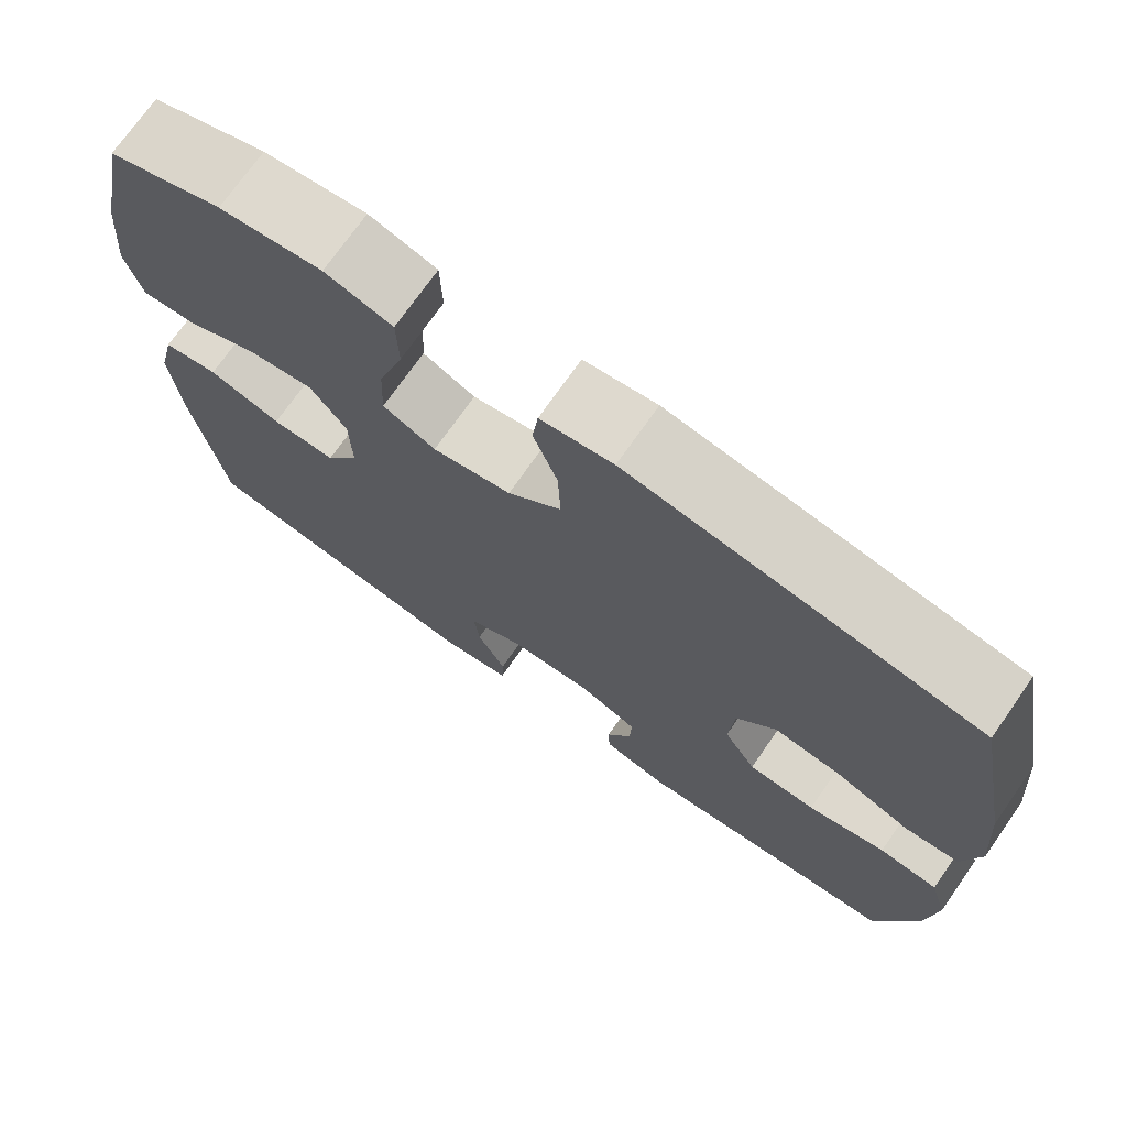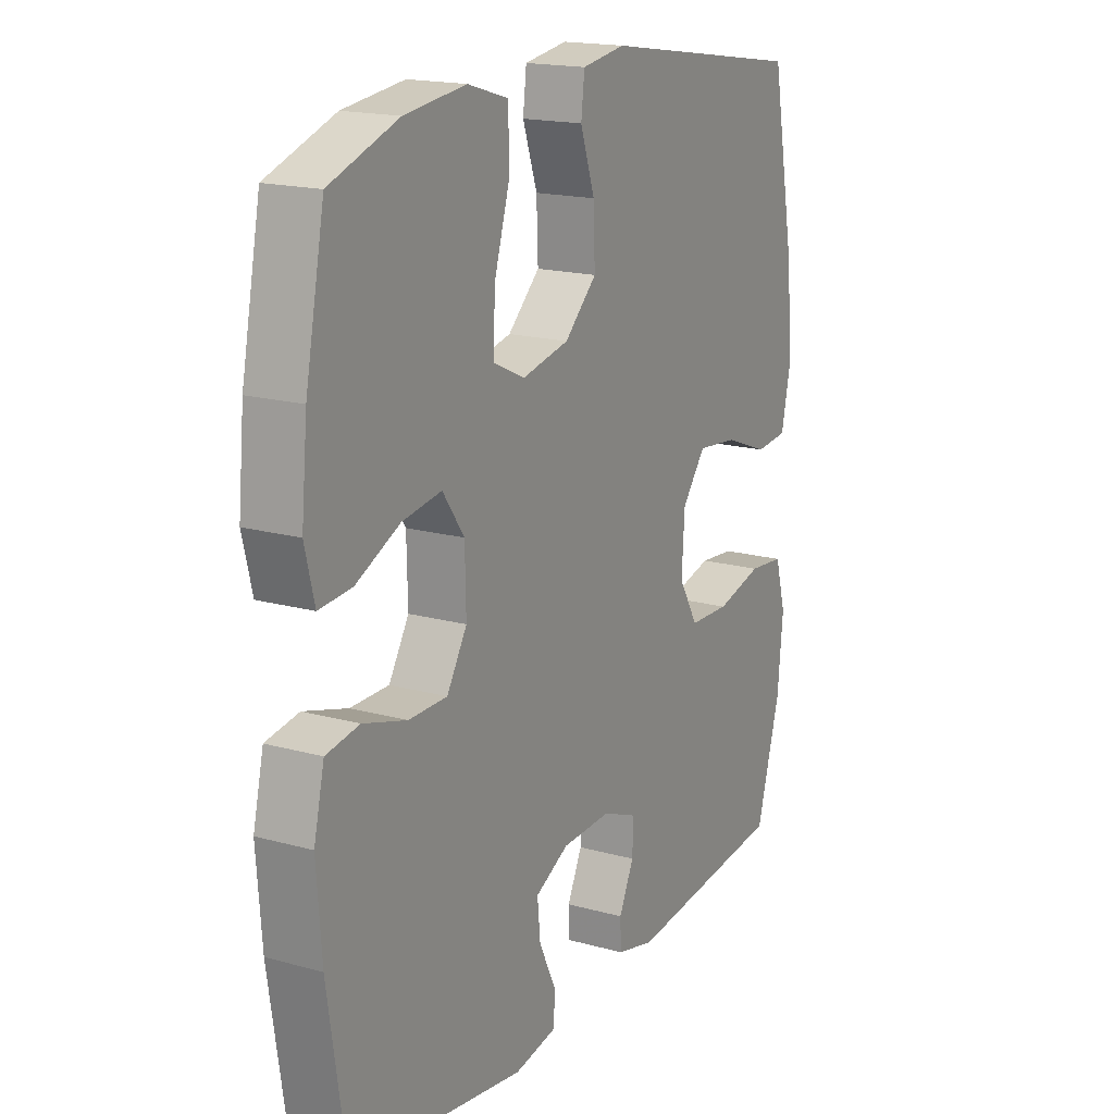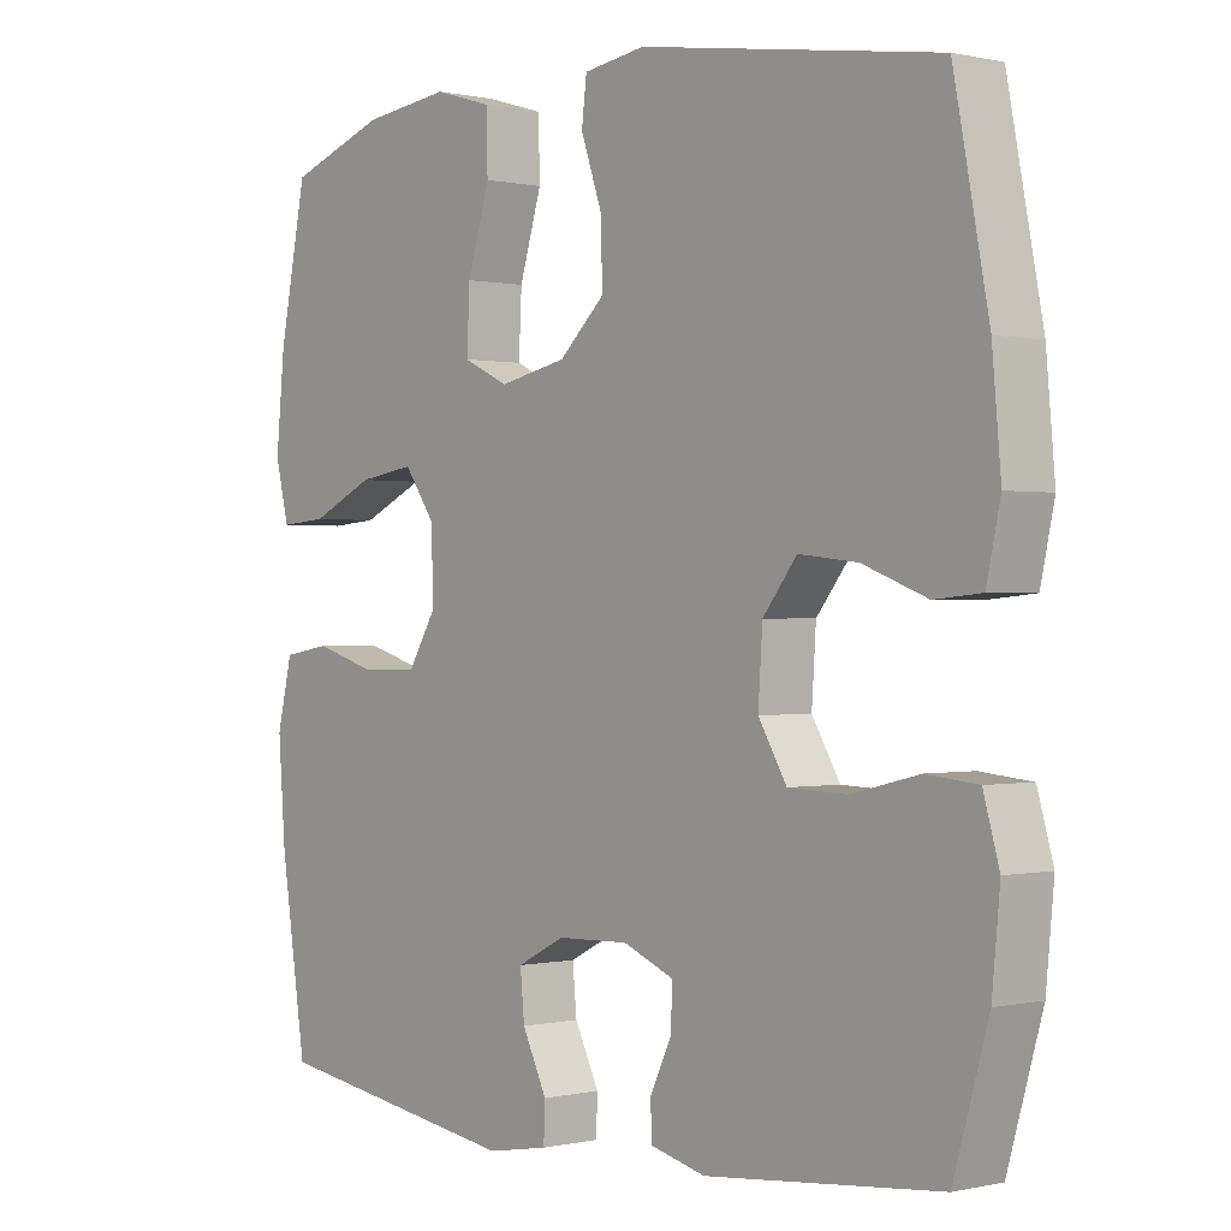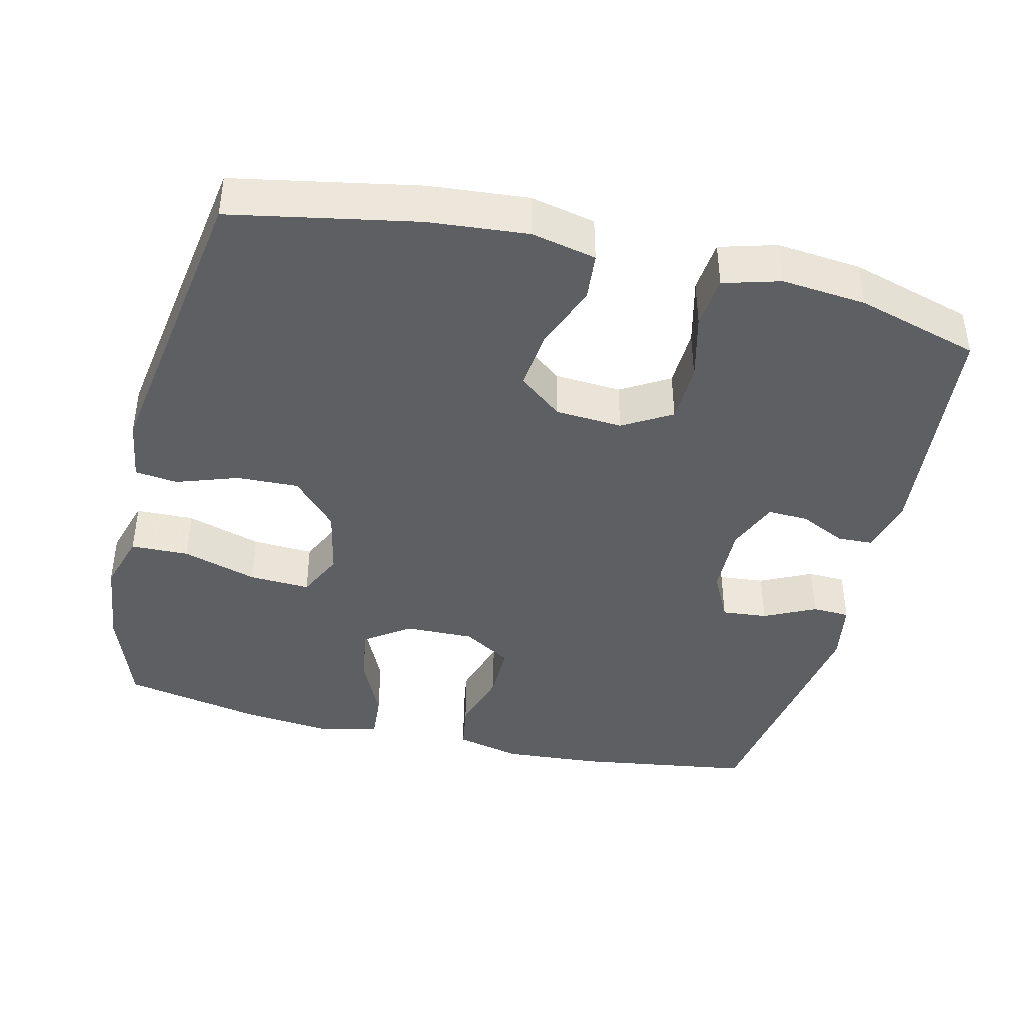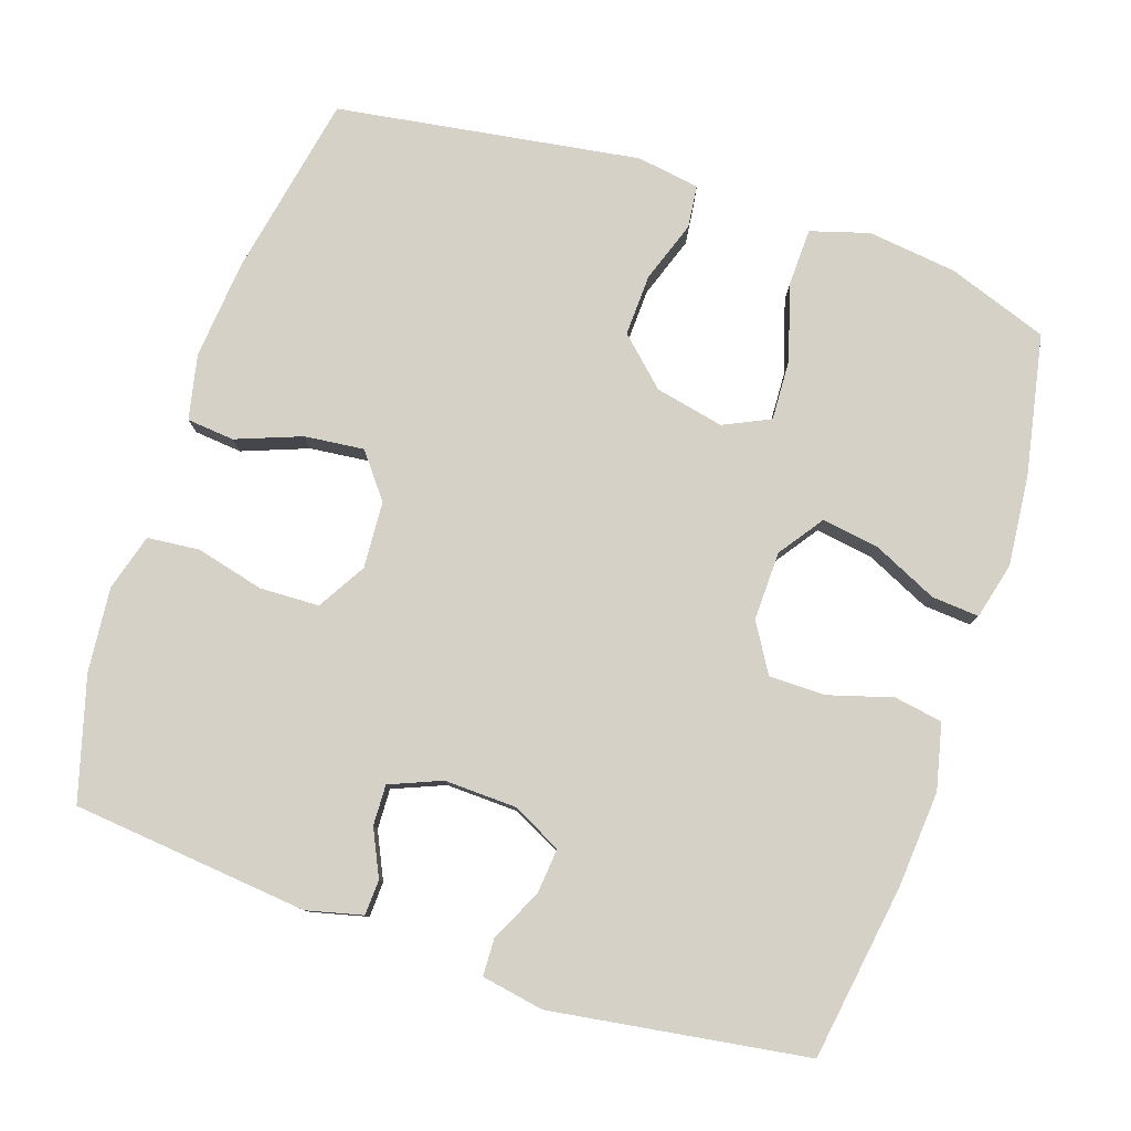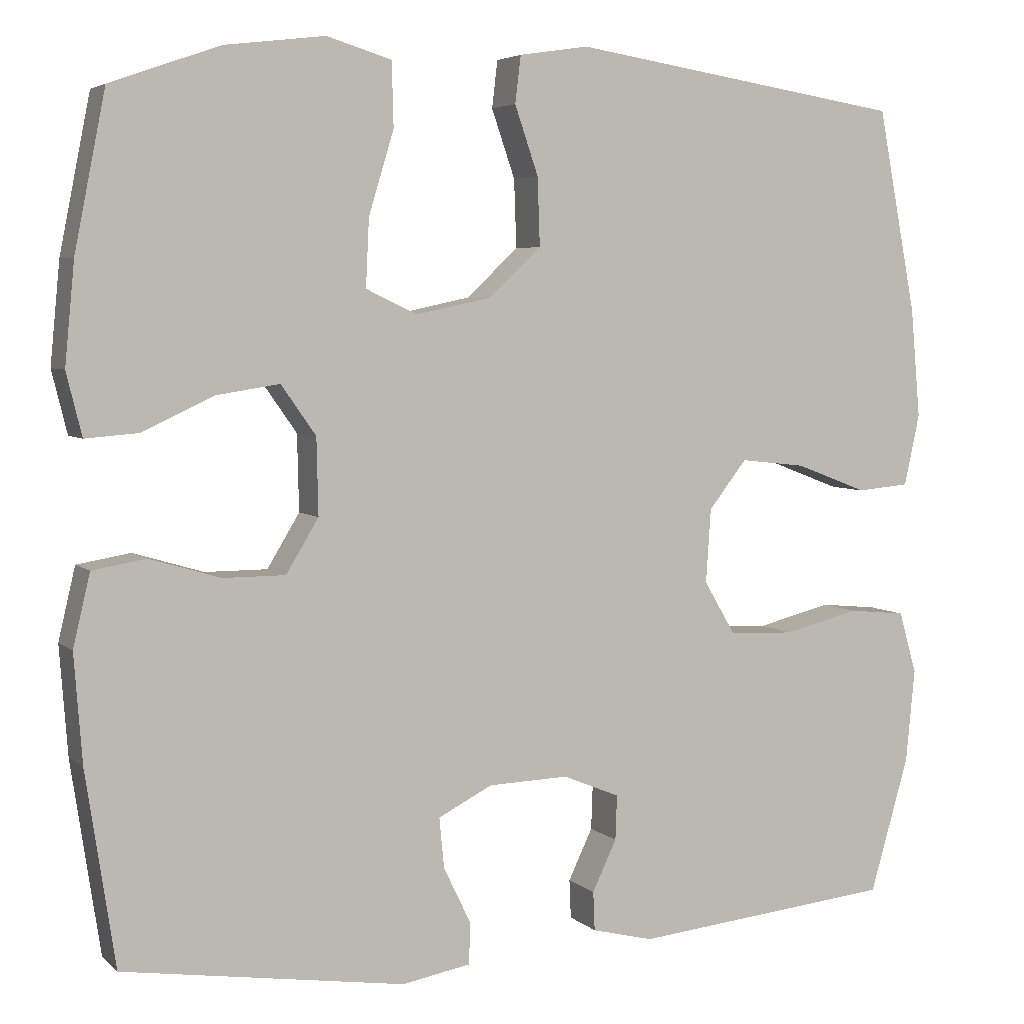
<metadata>
{"format":"obj","ext":"obj","renderer":"f3d","projection":"perspective","resolution":1024,"background":"white","views":[{"elev":73.2,"azim":35.1,"up":"+Z"},{"elev":17.7,"azim":-61.5,"up":"+Z"},{"elev":0.1,"azim":49.6,"up":"+Z"},{"elev":-41.5,"azim":76.4,"up":"+Y"},{"elev":79.7,"azim":-161.4,"up":"+Y"},{"elev":4.8,"azim":-23.5,"up":"+Z"}]}
</metadata>
<code>
v 0.5 0.07 -0.5
v 0.177 0.07 -0.532
v 0.101 0.07 -0.513
v 0.099 0.07 -0.465
v 0.129 0.07 -0.402
v 0.131 0.07 -0.347
v 0.061 0.07 -0.318
v -0.038 0.07 -0.321
v -0.105 0.07 -0.355
v -0.099 0.07 -0.417
v -0.065 0.07 -0.487
v -0.067 0.07 -0.538
v -0.152 0.07 -0.553
v -0.5 0.07 -0.5
v -0.536 0.07 -0.262
v -0.546 0.07 -0.129
v -0.525 0.07 -0.04
v -0.459 0.07 -0.029
v -0.372 0.07 -0.055
v -0.295 0.07 -0.055
v -0.255 0.07 0.011
v -0.257 0.07 0.105
v -0.3 0.07 0.166
v -0.378 0.07 0.154
v -0.466 0.07 0.113
v -0.531 0.07 0.108
v -0.55 0.07 0.185
v -0.538 0.07 0.309
v -0.5 0.07 0.5
v -0.364 0.07 0.548
v -0.242 0.07 0.563
v -0.162 0.07 0.539
v -0.16 0.07 0.46
v -0.191 0.07 0.358
v -0.195 0.07 0.275
v -0.132 0.07 0.245
v -0.038 0.07 0.265
v 0.026 0.07 0.325
v 0.023 0.07 0.409
v -0.006 0.07 0.493
v 0.001 0.07 0.551
v 0.087 0.07 0.564
v 0.5 0.07 0.5
v 0.548 0.07 0.249
v 0.56 0.07 0.114
v 0.541 0.07 0.026
v 0.476 0.07 0.02
v 0.387 0.07 0.054
v 0.306 0.07 0.063
v 0.259 0.07 0.003
v 0.253 0.07 -0.088
v 0.292 0.07 -0.154
v 0.373 0.07 -0.157
v 0.466 0.07 -0.134
v 0.537 0.07 -0.141
v 0.559 0.07 -0.218
v 0.548 0.07 -0.333
v 0.5 0 -0.5
v 0.177 0 -0.532
v 0.101 0 -0.513
v 0.099 0 -0.465
v 0.129 0 -0.402
v 0.131 0 -0.347
v 0.061 0 -0.318
v -0.038 0 -0.321
v -0.105 0 -0.355
v -0.099 0 -0.417
v -0.065 0 -0.487
v -0.067 0 -0.538
v -0.152 0 -0.553
v -0.5 0 -0.5
v -0.536 0 -0.262
v -0.546 0 -0.129
v -0.525 0 -0.04
v -0.459 0 -0.029
v -0.372 0 -0.055
v -0.295 0 -0.055
v -0.255 0 0.011
v -0.257 0 0.105
v -0.3 0 0.166
v -0.378 0 0.154
v -0.466 0 0.113
v -0.531 0 0.108
v -0.55 0 0.185
v -0.538 0 0.309
v -0.5 0 0.5
v -0.364 0 0.548
v -0.242 0 0.563
v -0.162 0 0.539
v -0.16 0 0.46
v -0.191 0 0.358
v -0.195 0 0.275
v -0.132 0 0.245
v -0.038 0 0.265
v 0.026 0 0.325
v 0.023 0 0.409
v -0.006 0 0.493
v 0.001 0 0.551
v 0.087 0 0.564
v 0.5 0 0.5
v 0.548 0 0.249
v 0.56 0 0.114
v 0.541 0 0.026
v 0.476 0 0.02
v 0.387 0 0.054
v 0.306 0 0.063
v 0.259 0 0.003
v 0.253 0 -0.088
v 0.292 0 -0.154
v 0.373 0 -0.157
v 0.466 0 -0.134
v 0.537 0 -0.141
v 0.559 0 -0.218
v 0.548 0 -0.333
f 3 4 5
f 2 3 5
f 1 2 5
f 57 1 5
f 56 57 5
f 55 56 5
f 54 55 5
f 53 54 5
f 52 53 5 6
f 51 52 6 7
f 50 51 7 8
f 49 50 8 9
f 46 47 48
f 45 46 48
f 44 45 48
f 43 44 48
f 42 43 48
f 41 42 48
f 40 41 48
f 39 40 48
f 38 39 48 49
f 37 38 49 9
f 32 33 34
f 31 32 34
f 30 31 34
f 29 30 34
f 28 29 34
f 27 28 34
f 26 27 34
f 25 26 34
f 24 25 34
f 23 24 34 35
f 22 23 35 36
f 17 18 19
f 16 17 19
f 15 16 19
f 14 15 19
f 13 14 19
f 12 13 19
f 11 12 19
f 10 11 19
f 9 10 19 20
f 36 37 9
f 22 36 9
f 21 22 9
f 9 20 21
f 62 61 60
f 62 60 59
f 62 59 58
f 62 58 114
f 62 114 113
f 62 113 112
f 62 112 111
f 62 111 110
f 63 62 110 109
f 64 63 109 108
f 65 64 108 107
f 66 65 107 106
f 105 104 103
f 105 103 102
f 105 102 101
f 105 101 100
f 105 100 99
f 105 99 98
f 105 98 97
f 105 97 96
f 106 105 96 95
f 66 106 95 94
f 91 90 89
f 91 89 88
f 91 88 87
f 91 87 86
f 91 86 85
f 91 85 84
f 91 84 83
f 91 83 82
f 91 82 81
f 92 91 81 80
f 93 92 80 79
f 76 75 74
f 76 74 73
f 76 73 72
f 76 72 71
f 76 71 70
f 76 70 69
f 76 69 68
f 76 68 67
f 77 76 67 66
f 66 94 93
f 66 93 79
f 66 79 78
f 78 77 66
f 1 58 59 2
f 2 59 60 3
f 3 60 61 4
f 4 61 62 5
f 5 62 63 6
f 6 63 64 7
f 7 64 65 8
f 8 65 66 9
f 9 66 67 10
f 10 67 68 11
f 11 68 69 12
f 12 69 70 13
f 13 70 71 14
f 14 71 72 15
f 15 72 73 16
f 16 73 74 17
f 17 74 75 18
f 18 75 76 19
f 19 76 77 20
f 20 77 78 21
f 21 78 79 22
f 22 79 80 23
f 23 80 81 24
f 24 81 82 25
f 25 82 83 26
f 26 83 84 27
f 27 84 85 28
f 28 85 86 29
f 29 86 87 30
f 30 87 88 31
f 31 88 89 32
f 32 89 90 33
f 33 90 91 34
f 34 91 92 35
f 35 92 93 36
f 36 93 94 37
f 37 94 95 38
f 38 95 96 39
f 39 96 97 40
f 40 97 98 41
f 41 98 99 42
f 42 99 100 43
f 43 100 101 44
f 44 101 102 45
f 45 102 103 46
f 46 103 104 47
f 47 104 105 48
f 48 105 106 49
f 49 106 107 50
f 50 107 108 51
f 51 108 109 52
f 52 109 110 53
f 53 110 111 54
f 54 111 112 55
f 55 112 113 56
f 56 113 114 57
f 57 114 58 1

</code>
